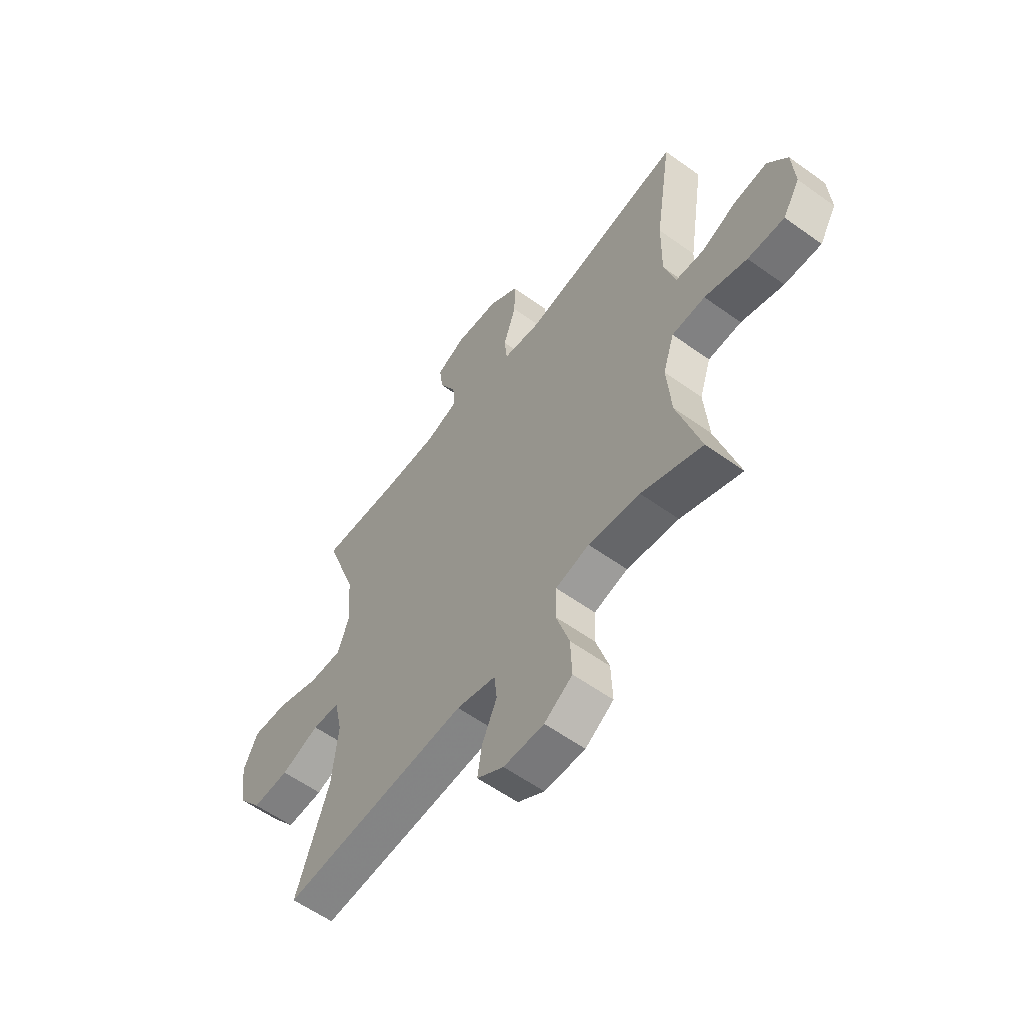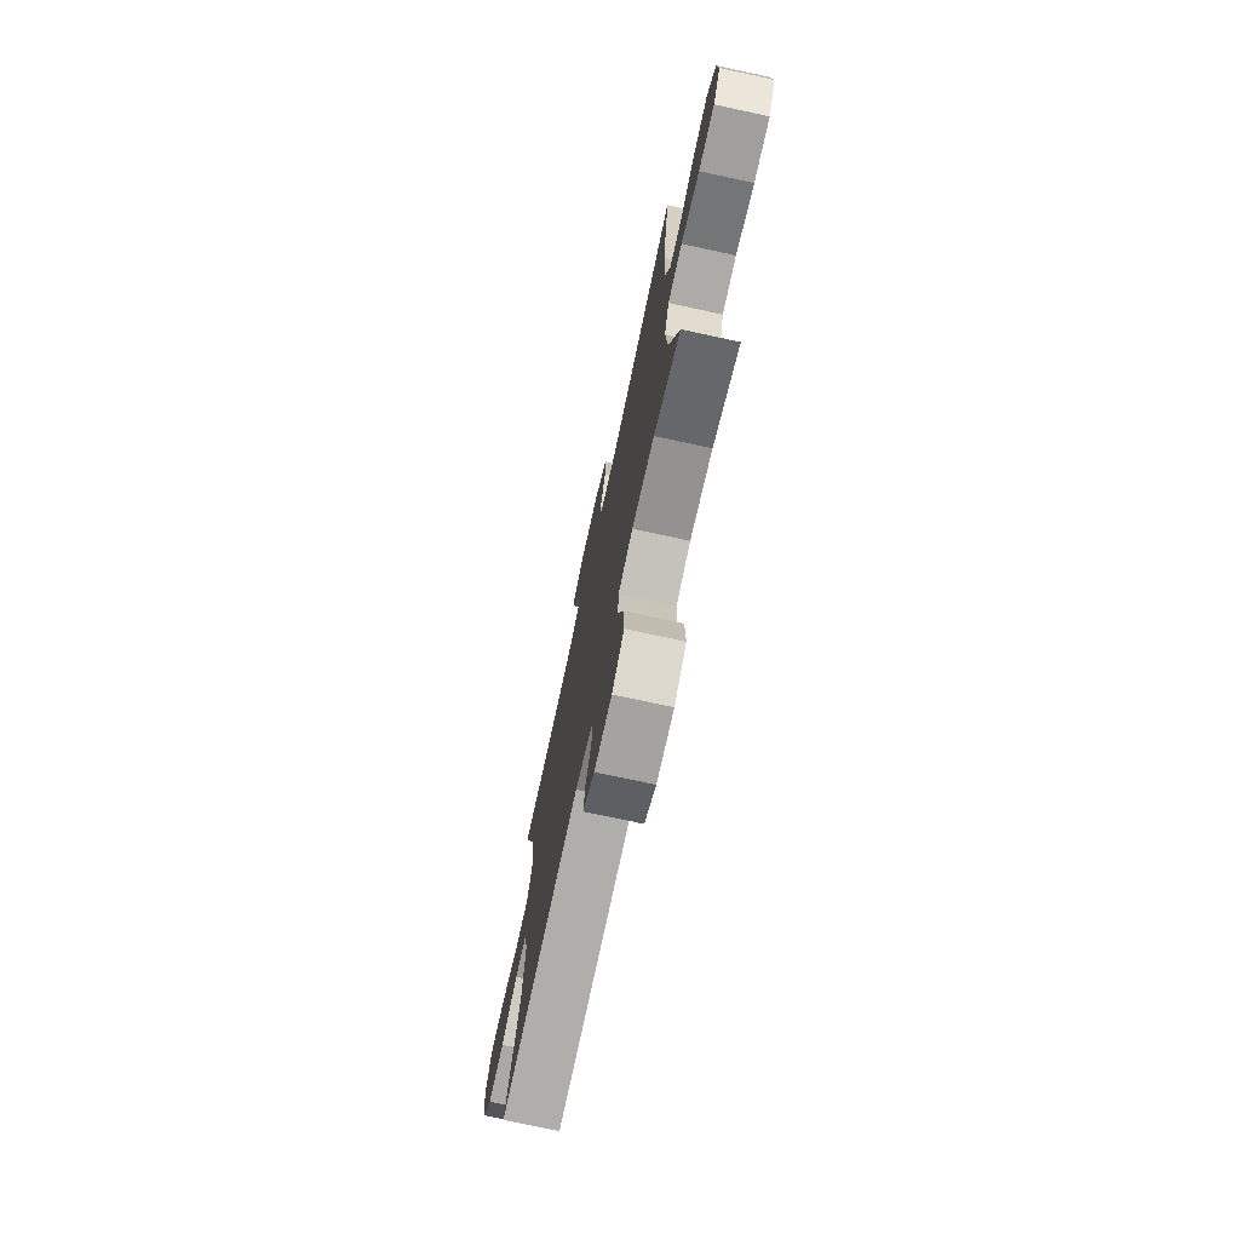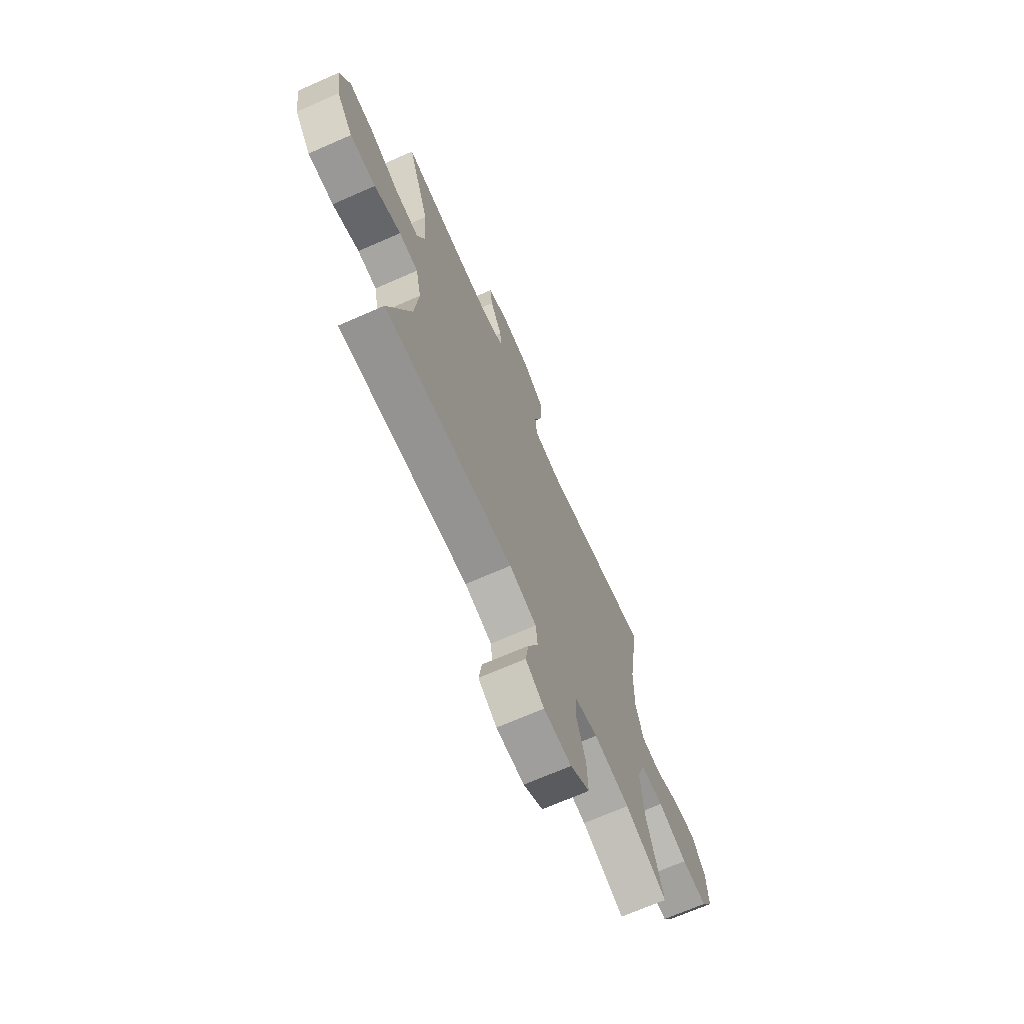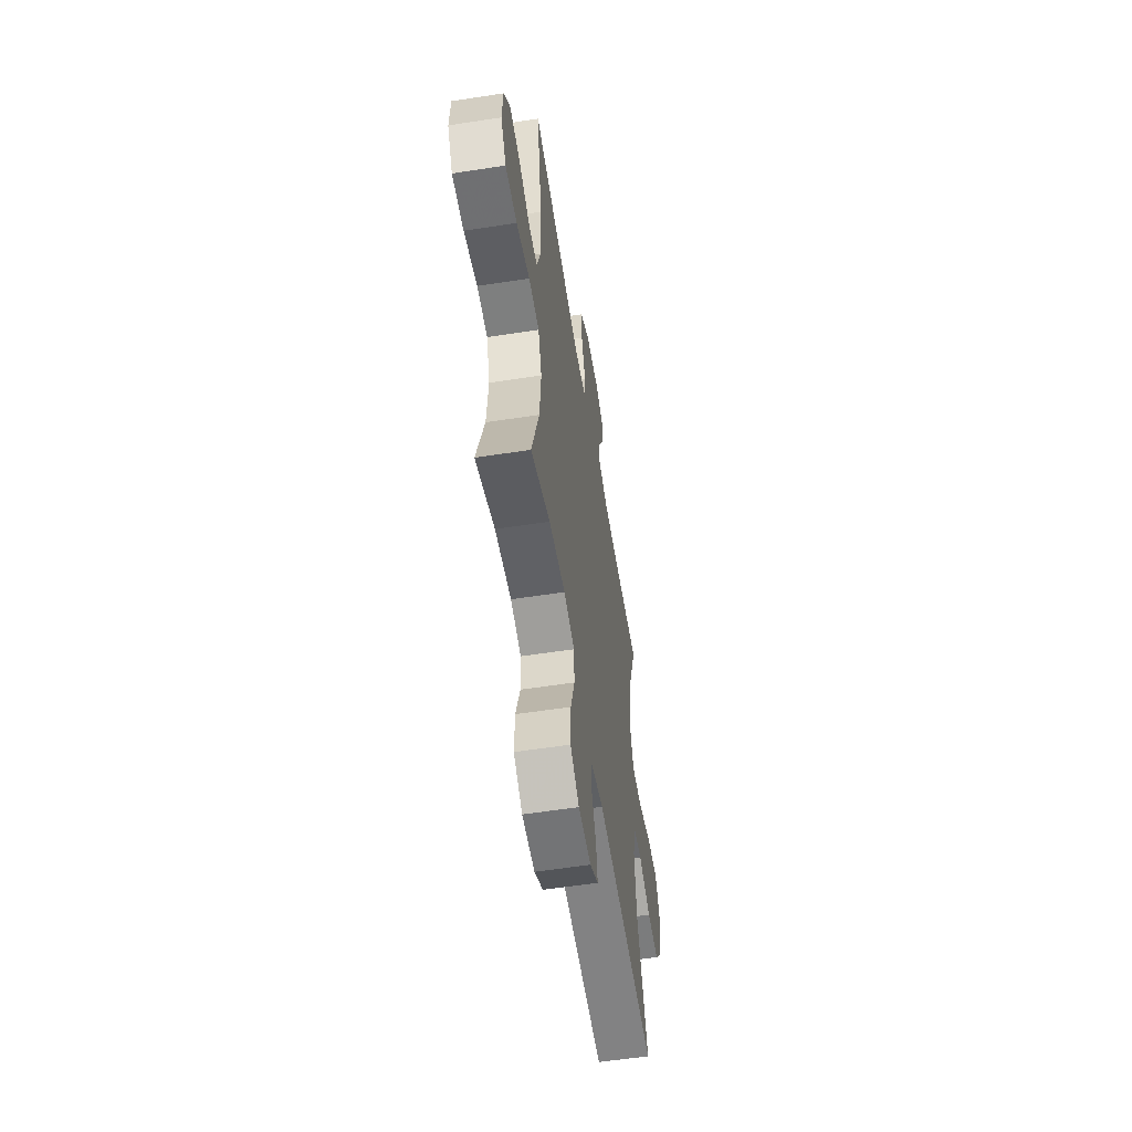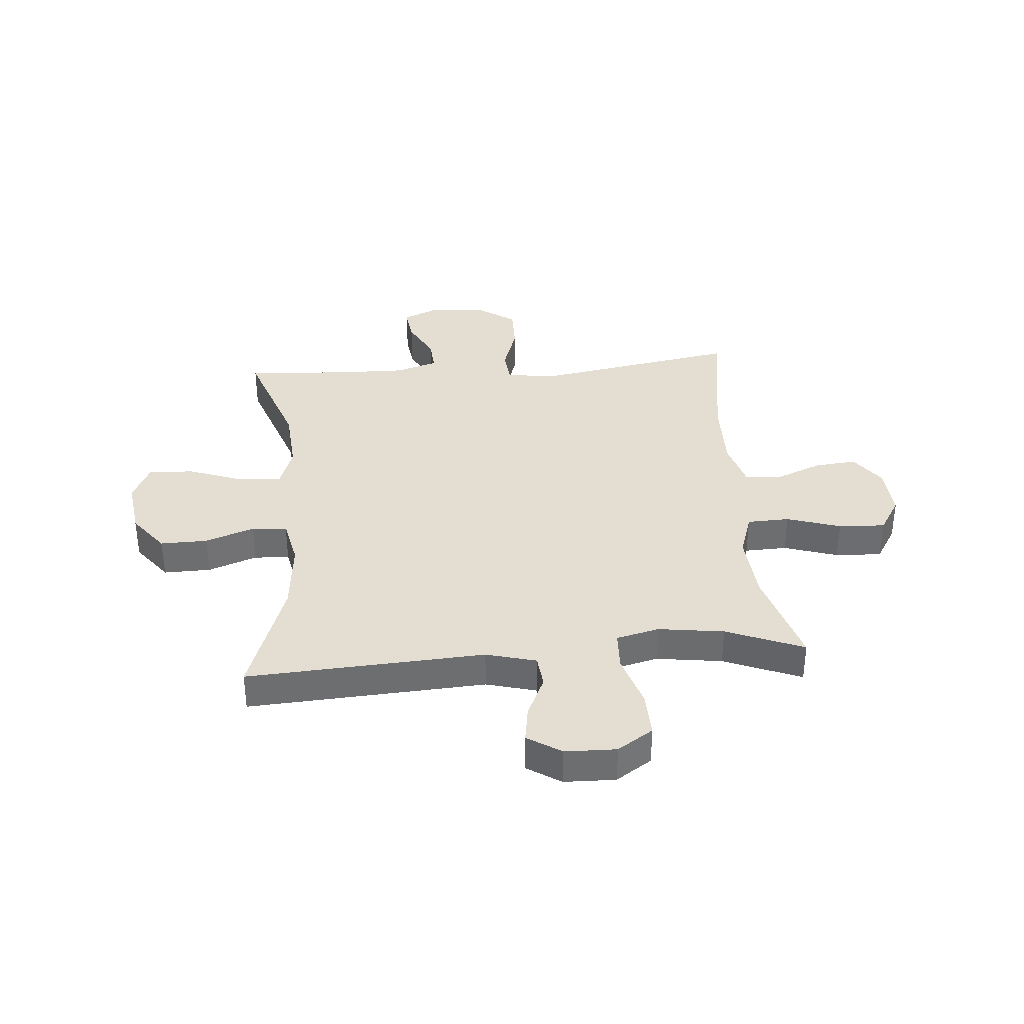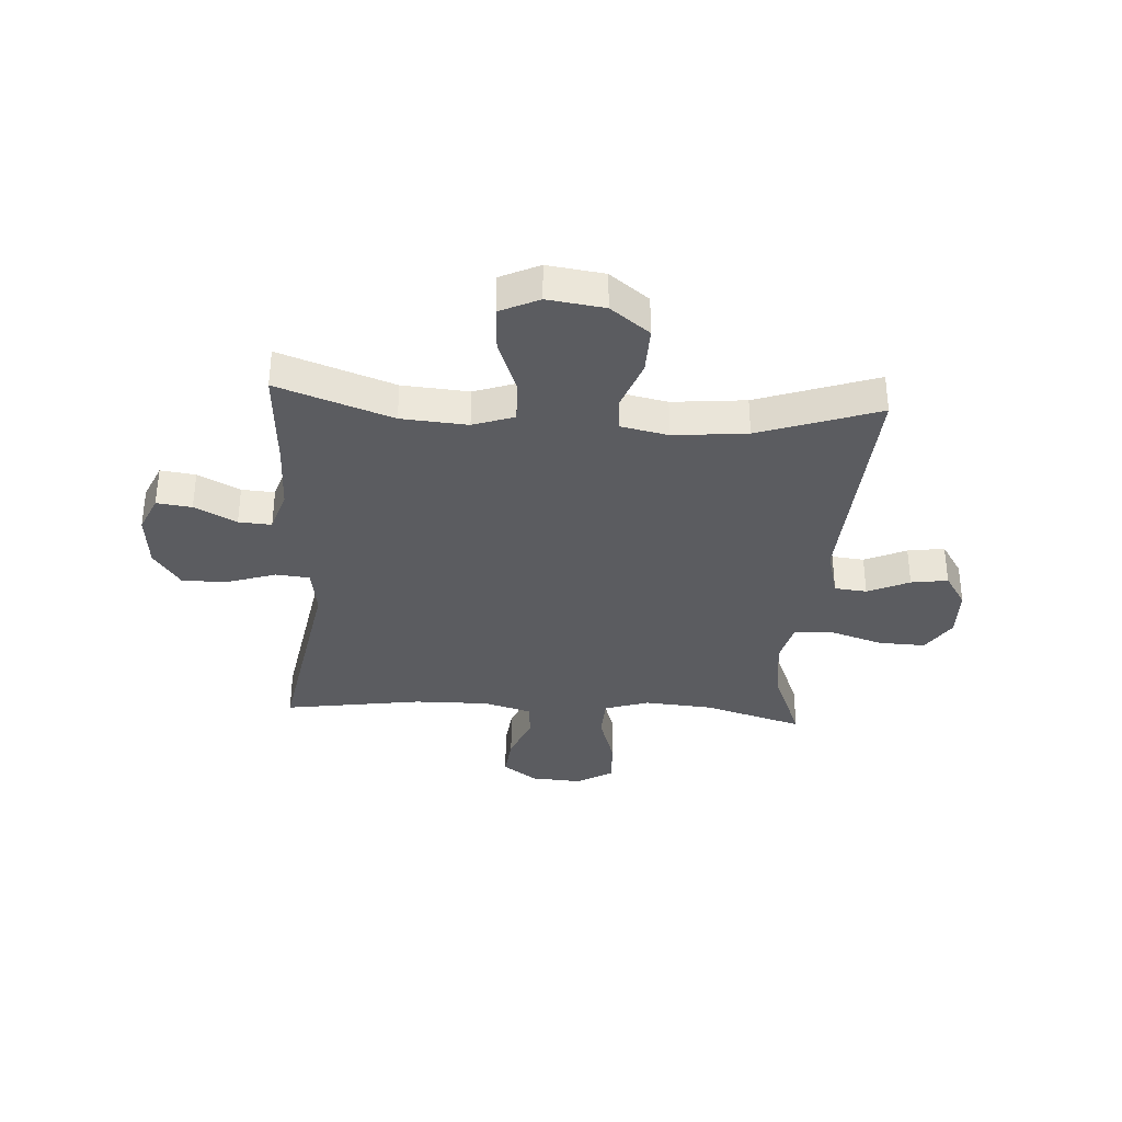
<metadata>
{"format":"obj","ext":"obj","renderer":"f3d","projection":"perspective","resolution":1024,"background":"white","views":[{"elev":-58.6,"azim":-126.6,"up":"+Z"},{"elev":-74.2,"azim":-102.2,"up":"+Z"},{"elev":-69.8,"azim":113.7,"up":"+Z"},{"elev":-57.4,"azim":-80.9,"up":"+Z"},{"elev":36.1,"azim":175.4,"up":"+Y"},{"elev":-34.7,"azim":86.3,"up":"+Y"}]}
</metadata>
<code>
v -0.5 0.07 0.5
v -0.131 0.07 0.436
v -0.044 0.07 0.449
v -0.038 0.07 0.51
v -0.067 0.07 0.598
v -0.068 0.07 0.679
v 0.001 0.07 0.727
v 0.101 0.07 0.736
v 0.167 0.07 0.707
v 0.159 0.07 0.644
v 0.12 0.07 0.569
v 0.116 0.07 0.51
v 0.191 0.07 0.486
v 0.313 0.07 0.488
v 0.5 0.07 0.5
v 0.427 0.07 0.294
v 0.418 0.07 0.175
v 0.444 0.07 0.101
v 0.521 0.07 0.104
v 0.619 0.07 0.14
v 0.701 0.07 0.145
v 0.734 0.07 0.075
v 0.72 0.07 -0.027
v 0.666 0.07 -0.097
v 0.581 0.07 -0.095
v 0.493 0.07 -0.063
v 0.43 0.07 -0.068
v 0.412 0.07 -0.153
v 0.425 0.07 -0.285
v 0.5 0.07 -0.5
v 0.073 0.07 -0.474
v -0.017 0.07 -0.498
v -0.023 0.07 -0.556
v 0.011 0.07 -0.631
v 0.021 0.07 -0.697
v -0.04 0.07 -0.736
v -0.132 0.07 -0.738
v -0.196 0.07 -0.696
v -0.193 0.07 -0.613
v -0.163 0.07 -0.518
v -0.166 0.07 -0.447
v -0.243 0.07 -0.428
v -0.361 0.07 -0.444
v -0.5 0.07 -0.5
v -0.447 0.07 -0.321
v -0.437 0.07 -0.198
v -0.463 0.07 -0.118
v -0.539 0.07 -0.115
v -0.636 0.07 -0.146
v -0.72 0.07 -0.15
v -0.759 0.07 -0.086
v -0.753 0.07 0.007
v -0.708 0.07 0.068
v -0.632 0.07 0.06
v -0.549 0.07 0.026
v -0.485 0.07 0.031
v -0.46 0.07 0.118
v -0.462 0.07 0.251
v -0.5 0 0.5
v -0.131 0 0.436
v -0.044 0 0.449
v -0.038 0 0.51
v -0.067 0 0.598
v -0.068 0 0.679
v 0.001 0 0.727
v 0.101 0 0.736
v 0.167 0 0.707
v 0.159 0 0.644
v 0.12 0 0.569
v 0.116 0 0.51
v 0.191 0 0.486
v 0.313 0 0.488
v 0.5 0 0.5
v 0.427 0 0.294
v 0.418 0 0.175
v 0.444 0 0.101
v 0.521 0 0.104
v 0.619 0 0.14
v 0.701 0 0.145
v 0.734 0 0.075
v 0.72 0 -0.027
v 0.666 0 -0.097
v 0.581 0 -0.095
v 0.493 0 -0.063
v 0.43 0 -0.068
v 0.412 0 -0.153
v 0.425 0 -0.285
v 0.5 0 -0.5
v 0.073 0 -0.474
v -0.017 0 -0.498
v -0.023 0 -0.556
v 0.011 0 -0.631
v 0.021 0 -0.697
v -0.04 0 -0.736
v -0.132 0 -0.738
v -0.196 0 -0.696
v -0.193 0 -0.613
v -0.163 0 -0.518
v -0.166 0 -0.447
v -0.243 0 -0.428
v -0.361 0 -0.444
v -0.5 0 -0.5
v -0.447 0 -0.321
v -0.437 0 -0.198
v -0.463 0 -0.118
v -0.539 0 -0.115
v -0.636 0 -0.146
v -0.72 0 -0.15
v -0.759 0 -0.086
v -0.753 0 0.007
v -0.708 0 0.068
v -0.632 0 0.06
v -0.549 0 0.026
v -0.485 0 0.031
v -0.46 0 0.118
v -0.462 0 0.251
f 52 53 54 55
f 52 55 56
f 51 52 56
f 48 49 50 51
f 47 48 51 56
f 46 47 56 57
f 43 44 45
f 42 43 45 46
f 41 42 46 57
f 37 38 39 40
f 37 40 41
f 36 37 41
f 33 34 35 36
f 33 36 41
f 32 33 41 57
f 29 30 31
f 28 29 31 32
f 27 28 32 57
f 23 24 25 26
f 19 20 21 22
f 18 19 22 23
f 14 15 16
f 13 14 16 17
f 12 13 17 18
f 8 9 10 11
f 8 11 12
f 7 8 12
f 4 5 6 7
f 3 4 7 12
f 58 1 2
f 58 2 3
f 18 23 26 27
f 18 27 57 58
f 3 12 18 58
f 113 112 111 110
f 114 113 110
f 114 110 109
f 109 108 107 106
f 114 109 106 105
f 115 114 105 104
f 103 102 101
f 104 103 101 100
f 115 104 100 99
f 98 97 96 95
f 99 98 95
f 99 95 94
f 94 93 92 91
f 99 94 91
f 115 99 91 90
f 89 88 87
f 90 89 87 86
f 115 90 86 85
f 84 83 82 81
f 80 79 78 77
f 81 80 77 76
f 74 73 72
f 75 74 72 71
f 76 75 71 70
f 69 68 67 66
f 70 69 66
f 70 66 65
f 65 64 63 62
f 70 65 62 61
f 60 59 116
f 61 60 116
f 85 84 81 76
f 116 115 85 76
f 116 76 70 61
f 1 59 60 2
f 2 60 61 3
f 3 61 62 4
f 4 62 63 5
f 5 63 64 6
f 6 64 65 7
f 7 65 66 8
f 8 66 67 9
f 9 67 68 10
f 10 68 69 11
f 11 69 70 12
f 12 70 71 13
f 13 71 72 14
f 14 72 73 15
f 15 73 74 16
f 16 74 75 17
f 17 75 76 18
f 18 76 77 19
f 19 77 78 20
f 20 78 79 21
f 21 79 80 22
f 22 80 81 23
f 23 81 82 24
f 24 82 83 25
f 25 83 84 26
f 26 84 85 27
f 27 85 86 28
f 28 86 87 29
f 29 87 88 30
f 30 88 89 31
f 31 89 90 32
f 32 90 91 33
f 33 91 92 34
f 34 92 93 35
f 35 93 94 36
f 36 94 95 37
f 37 95 96 38
f 38 96 97 39
f 39 97 98 40
f 40 98 99 41
f 41 99 100 42
f 42 100 101 43
f 43 101 102 44
f 44 102 103 45
f 45 103 104 46
f 46 104 105 47
f 47 105 106 48
f 48 106 107 49
f 49 107 108 50
f 50 108 109 51
f 51 109 110 52
f 52 110 111 53
f 53 111 112 54
f 54 112 113 55
f 55 113 114 56
f 56 114 115 57
f 57 115 116 58
f 58 116 59 1

</code>
